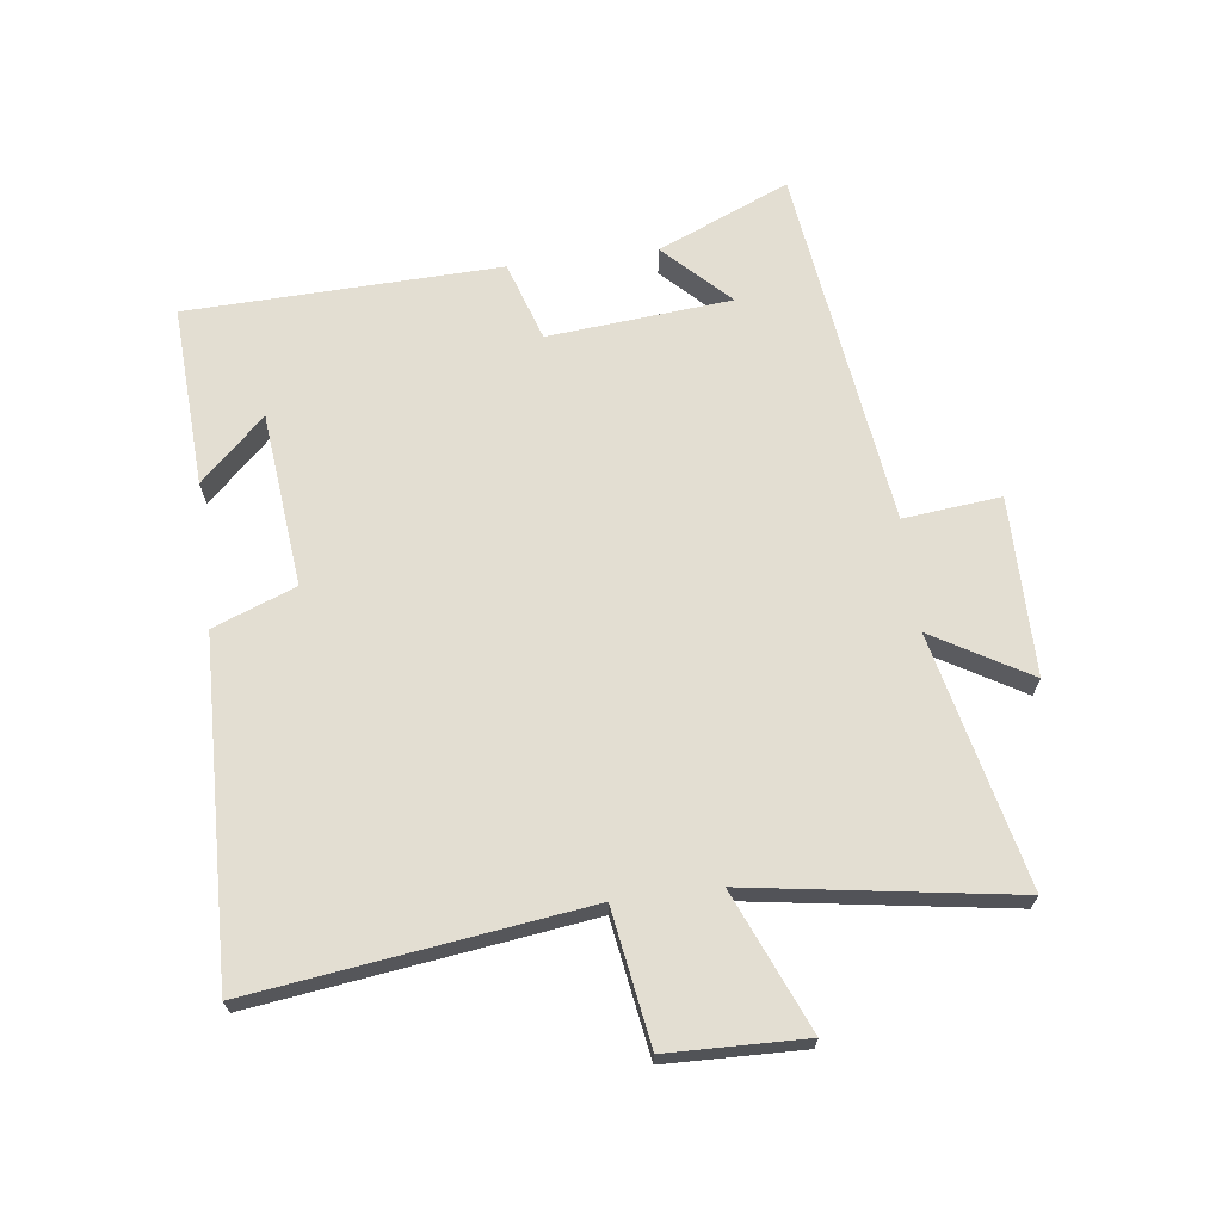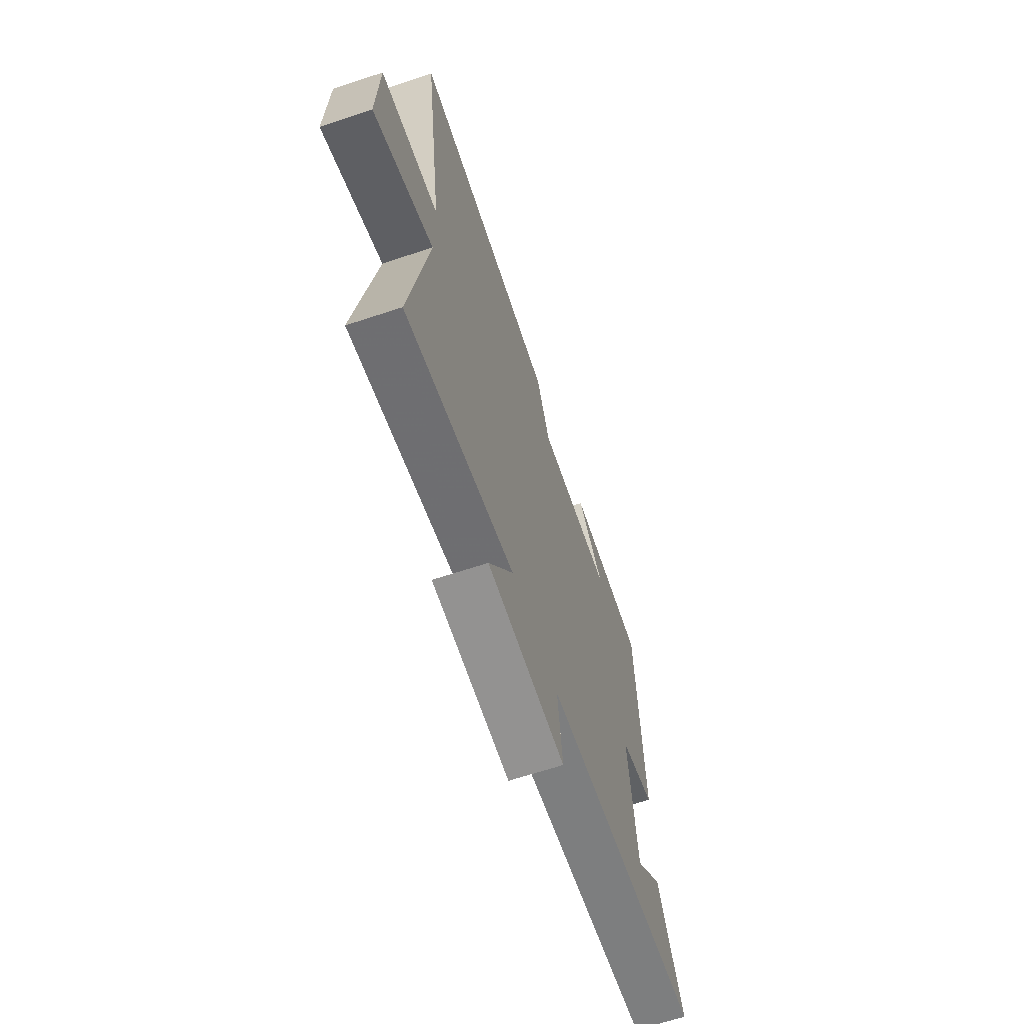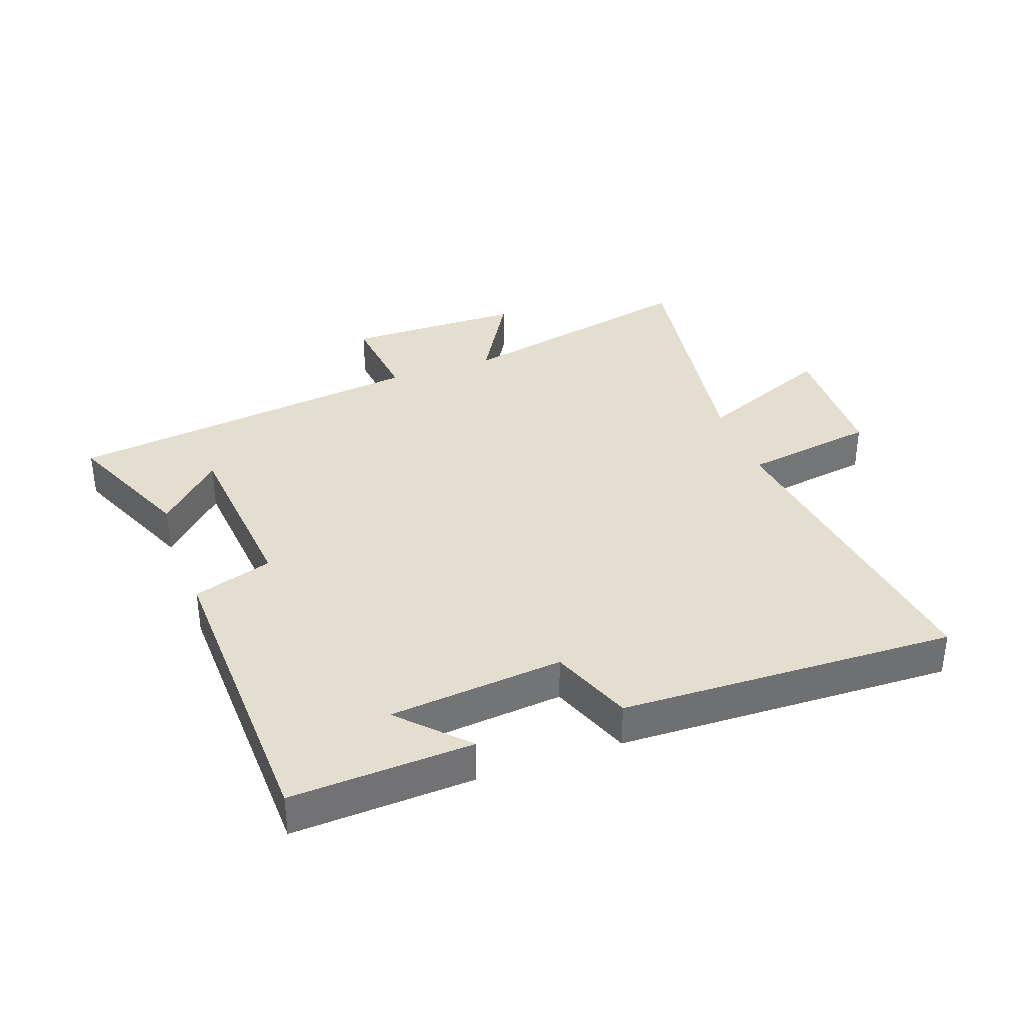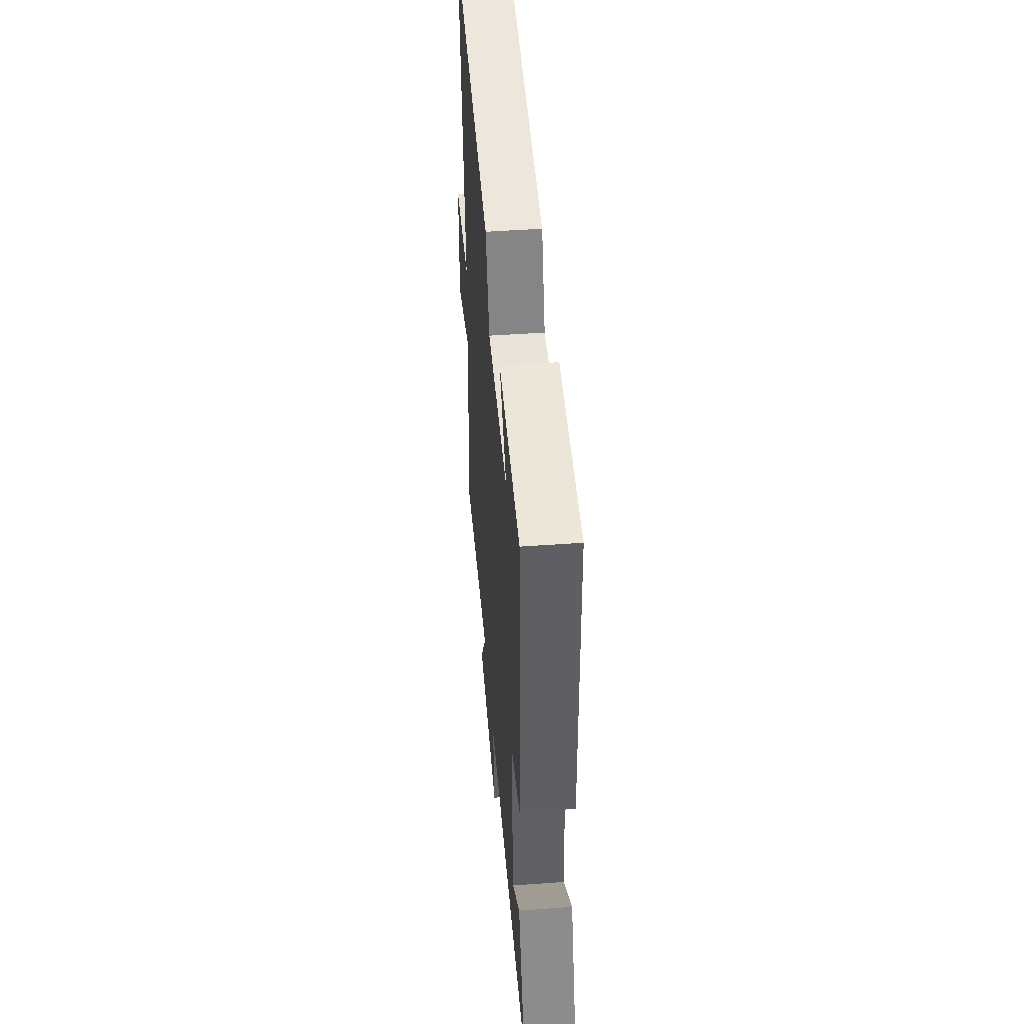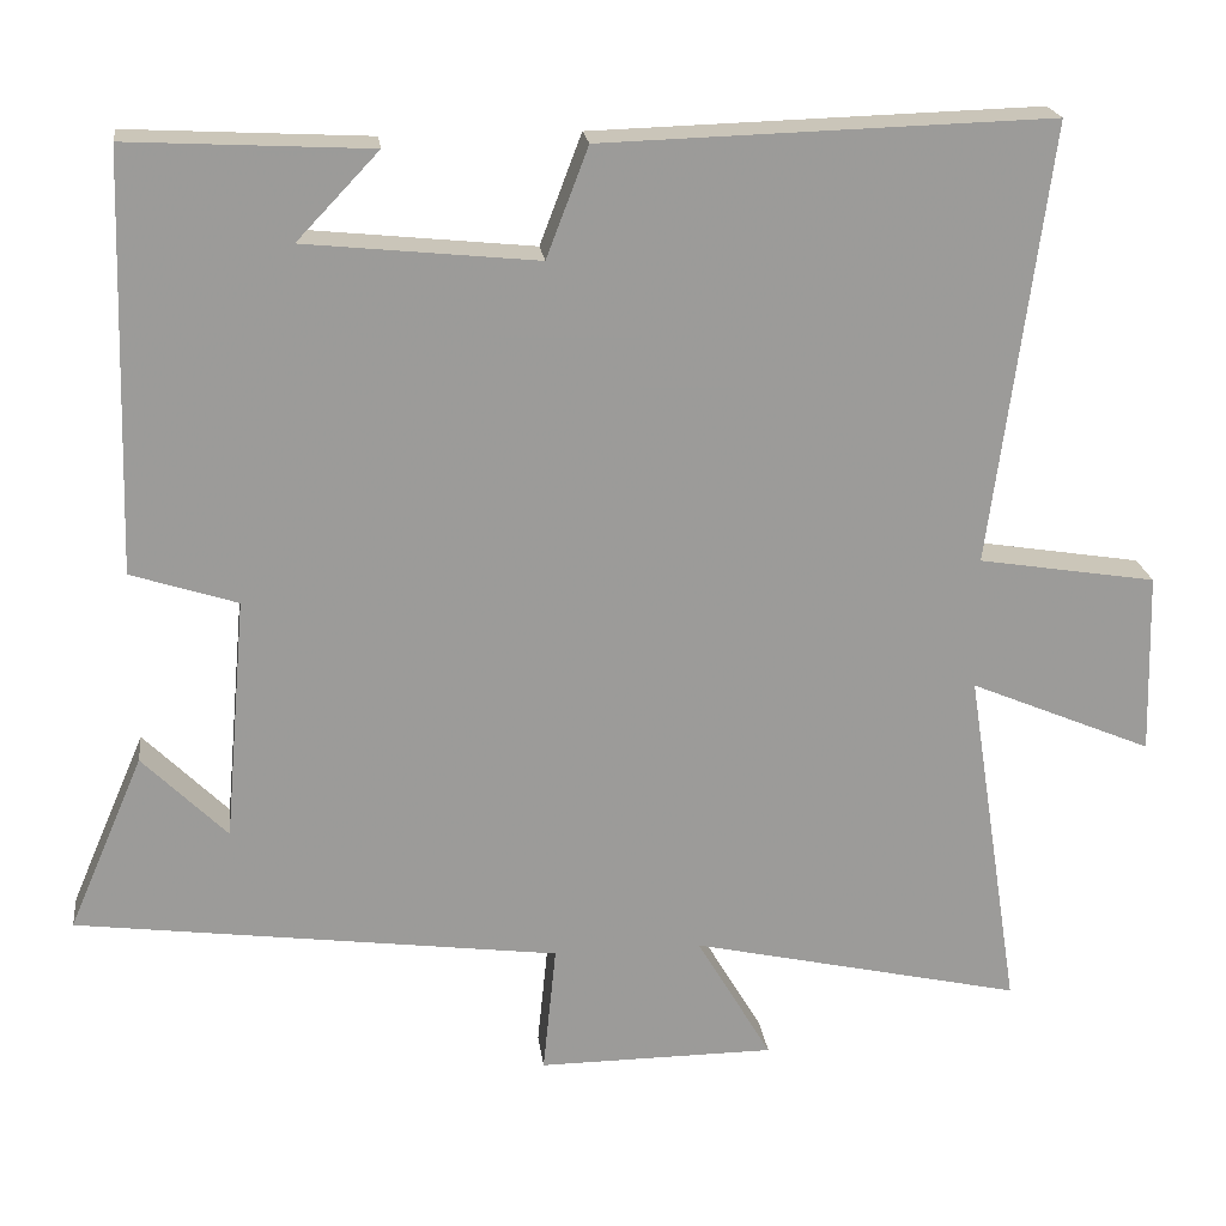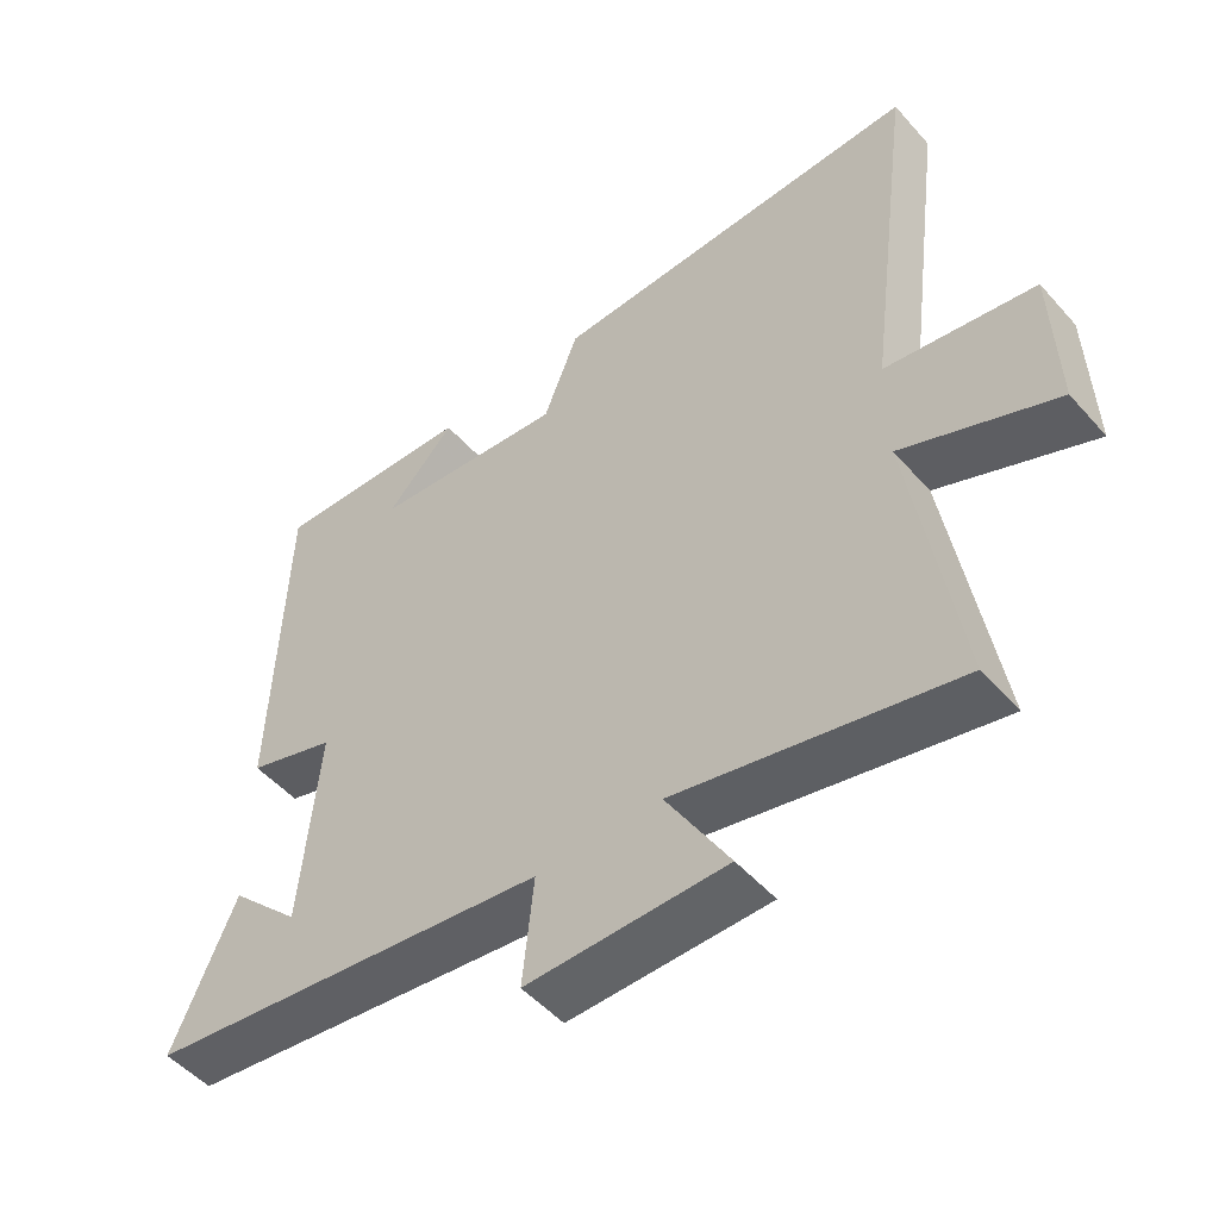
<metadata>
{"format":"obj","ext":"obj","renderer":"f3d","projection":"perspective","resolution":1024,"background":"white","views":[{"elev":67.5,"azim":82.7,"up":"+Y"},{"elev":-66.1,"azim":108.4,"up":"+Z"},{"elev":35.7,"azim":-19.8,"up":"+Y"},{"elev":49.4,"azim":-94.5,"up":"+Z"},{"elev":20.8,"azim":-7.0,"up":"+Z"},{"elev":-50.8,"azim":39.9,"up":"+Z"}]}
</metadata>
<code>
v -0.59 0.07 -0.425
v -0.5 0.07 -0.215
v -0.399 0.07 -0.316
v -0.373 0.07 -0.024
v -0.5 0.07 0.017
v -0.485 0.07 0.515
v -0.196 0.07 0.5
v -0.294 0.07 0.397
v -0.016 0.07 0.369
v 0.034 0.07 0.5
v 0.57 0.07 0.516
v 0.5 0.07 -0.01
v 0.713 0.07 -0.044
v 0.719 0.07 -0.262
v 0.5 0.07 -0.17
v 0.565 0.07 -0.589
v 0.167 0.07 -0.5
v 0.257 0.07 -0.653
v -0.027 0.07 -0.655
v -0.011 0.07 -0.5
v -0.59 0 -0.425
v -0.5 0 -0.215
v -0.399 0 -0.316
v -0.373 0 -0.024
v -0.5 0 0.017
v -0.485 0 0.515
v -0.196 0 0.5
v -0.294 0 0.397
v -0.016 0 0.369
v 0.034 0 0.5
v 0.57 0 0.516
v 0.5 0 -0.01
v 0.713 0 -0.044
v 0.719 0 -0.262
v 0.5 0 -0.17
v 0.565 0 -0.589
v 0.167 0 -0.5
v 0.257 0 -0.653
v -0.027 0 -0.655
v -0.011 0 -0.5
f 17 18 19 20
f 17 20 1
f 15 16 17
f 15 17 1
f 12 13 14 15
f 12 15 1
f 9 10 11 12
f 8 9 12
f 6 7 8
f 4 5 6 8
f 3 4 8 12
f 1 2 3
f 1 3 12
f 40 39 38 37
f 21 40 37
f 37 36 35
f 21 37 35
f 35 34 33 32
f 21 35 32
f 32 31 30 29
f 32 29 28
f 28 27 26
f 28 26 25 24
f 32 28 24 23
f 23 22 21
f 32 23 21
f 1 21 22 2
f 2 22 23 3
f 3 23 24 4
f 4 24 25 5
f 5 25 26 6
f 6 26 27 7
f 7 27 28 8
f 8 28 29 9
f 9 29 30 10
f 10 30 31 11
f 11 31 32 12
f 12 32 33 13
f 13 33 34 14
f 14 34 35 15
f 15 35 36 16
f 16 36 37 17
f 17 37 38 18
f 18 38 39 19
f 19 39 40 20
f 20 40 21 1

</code>
